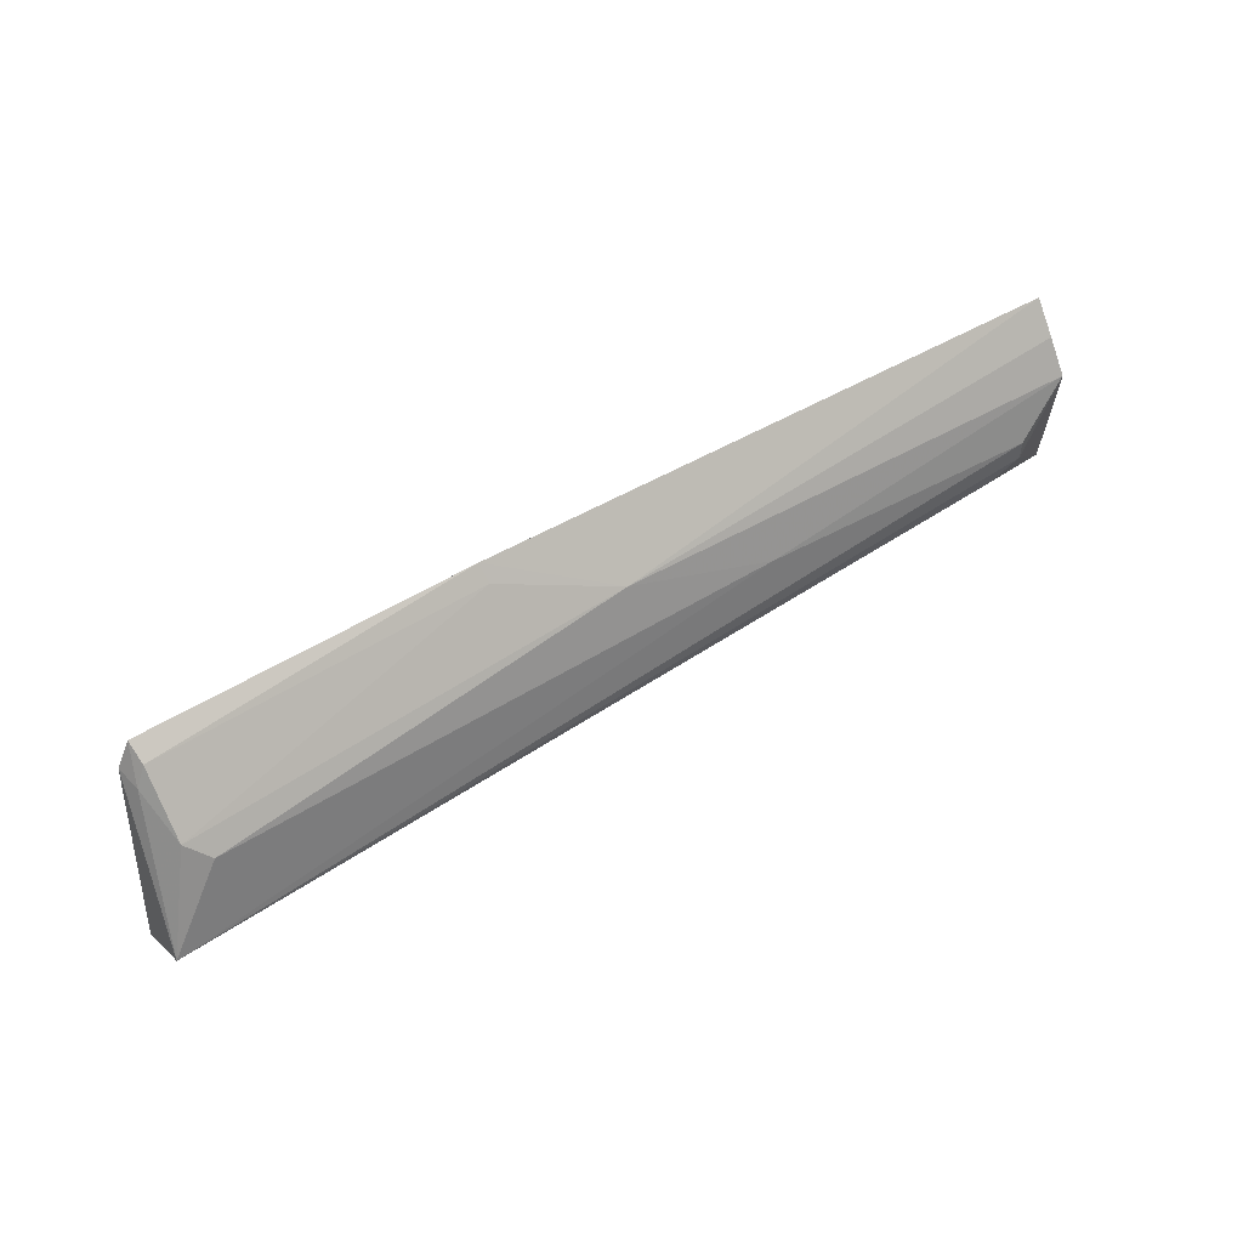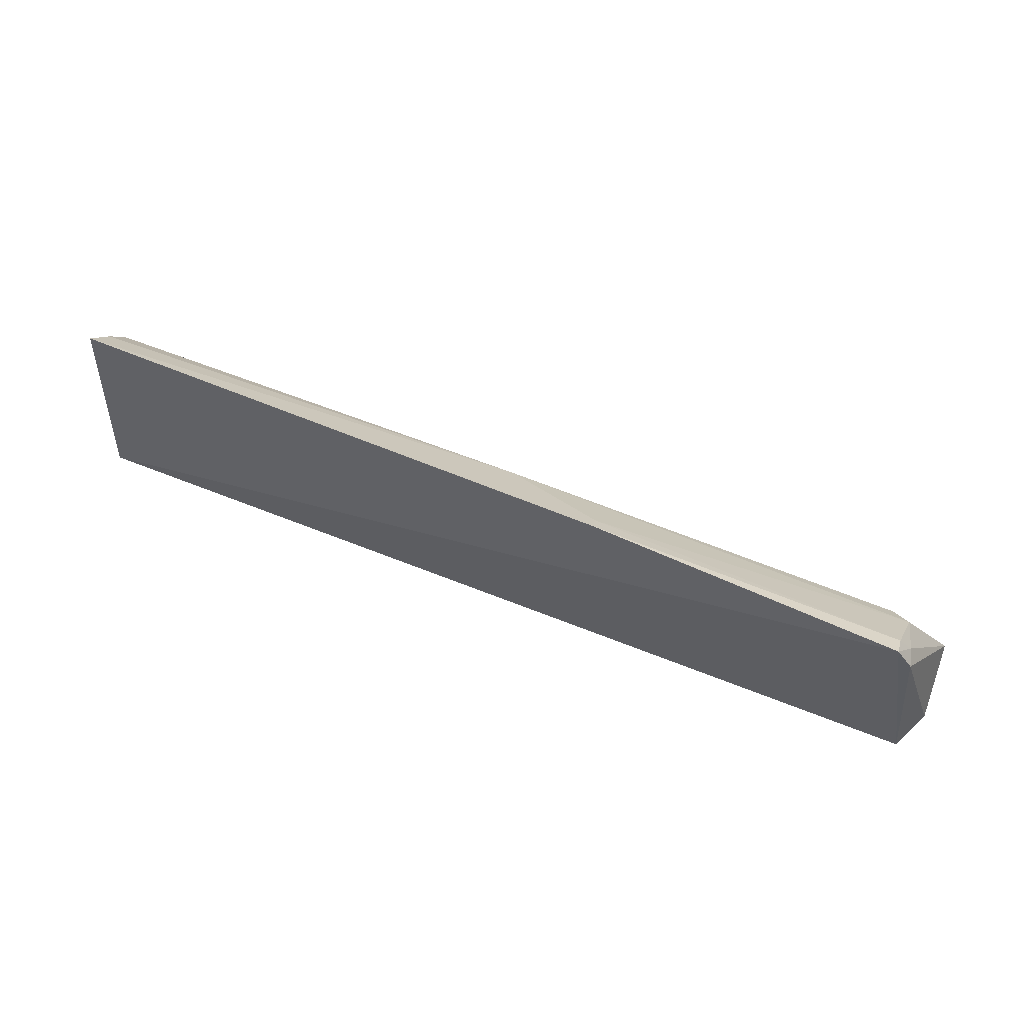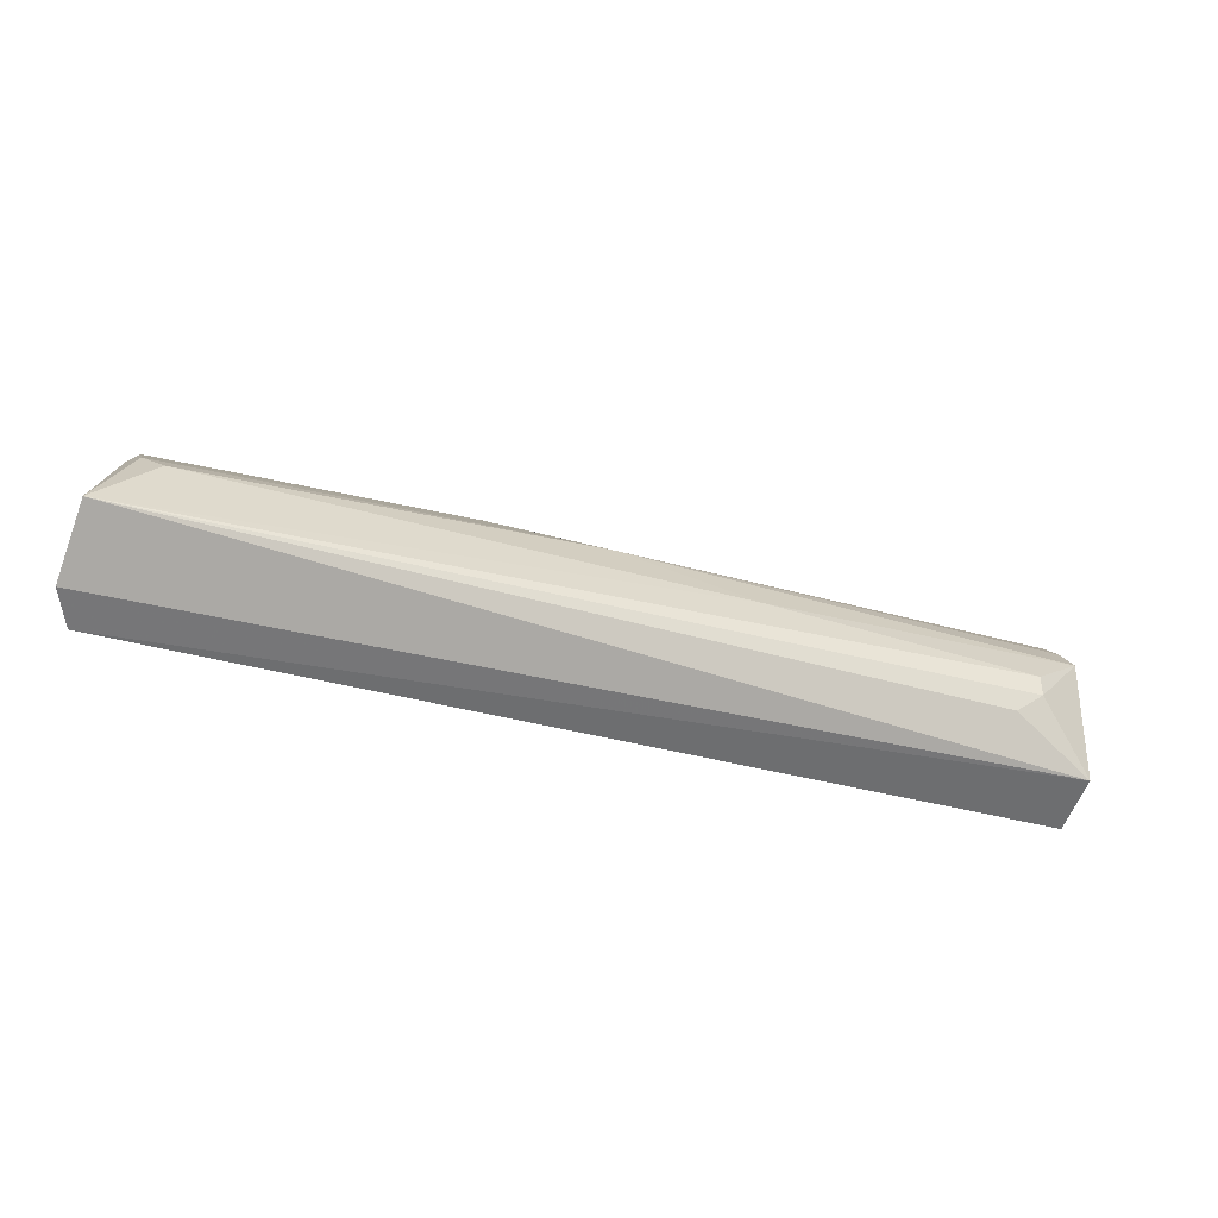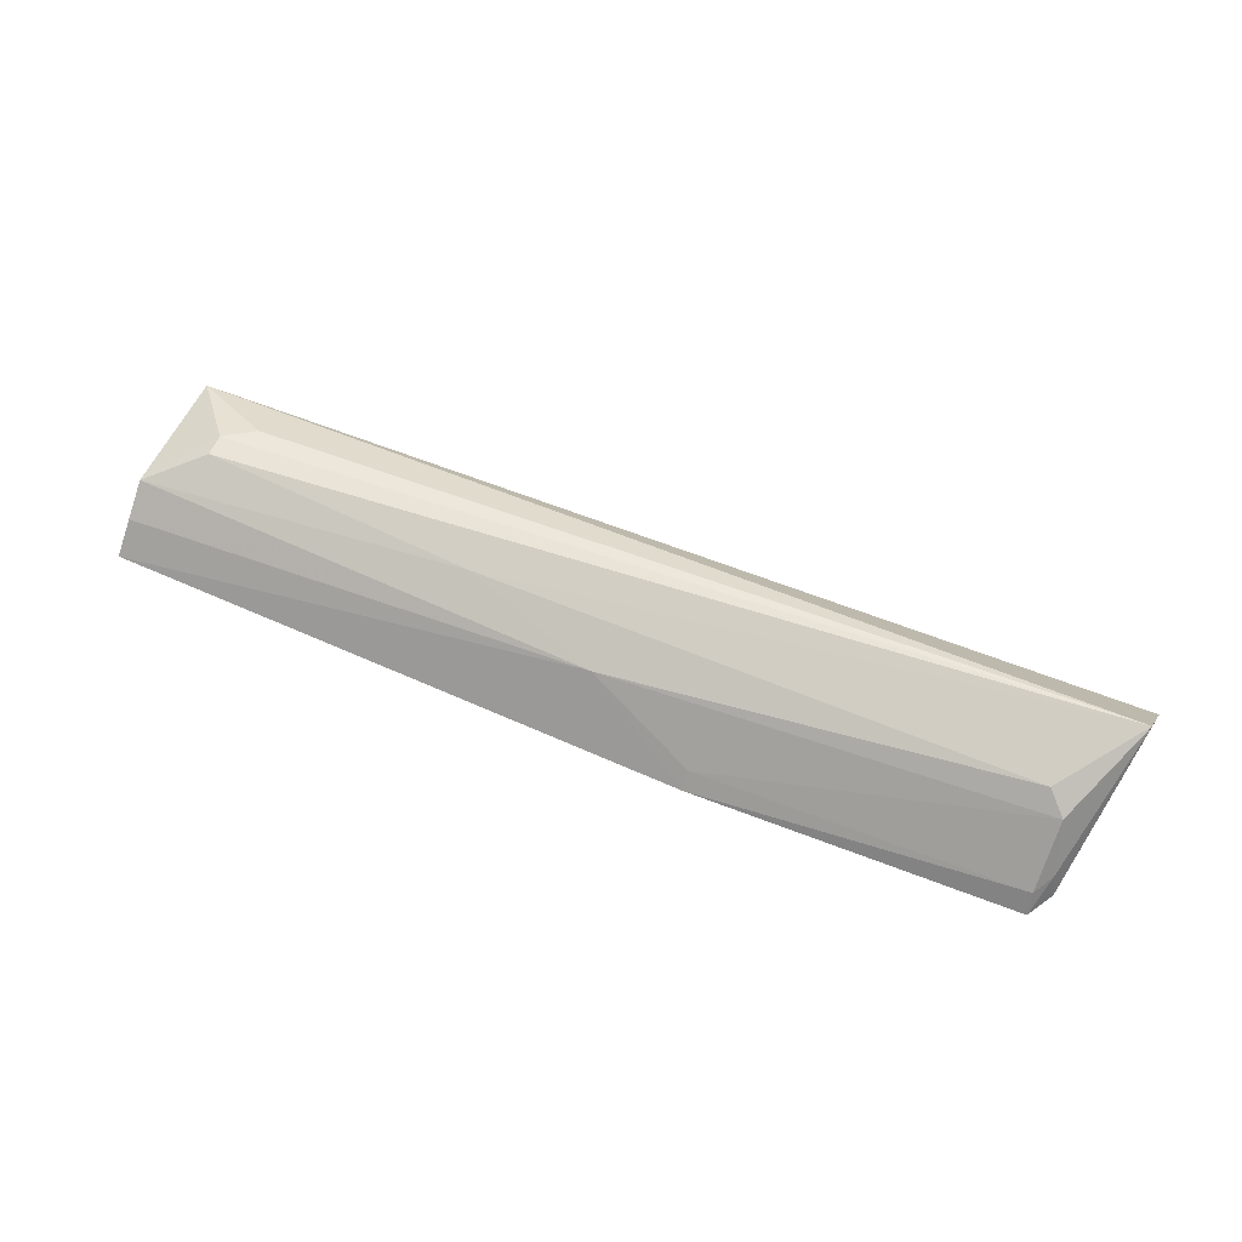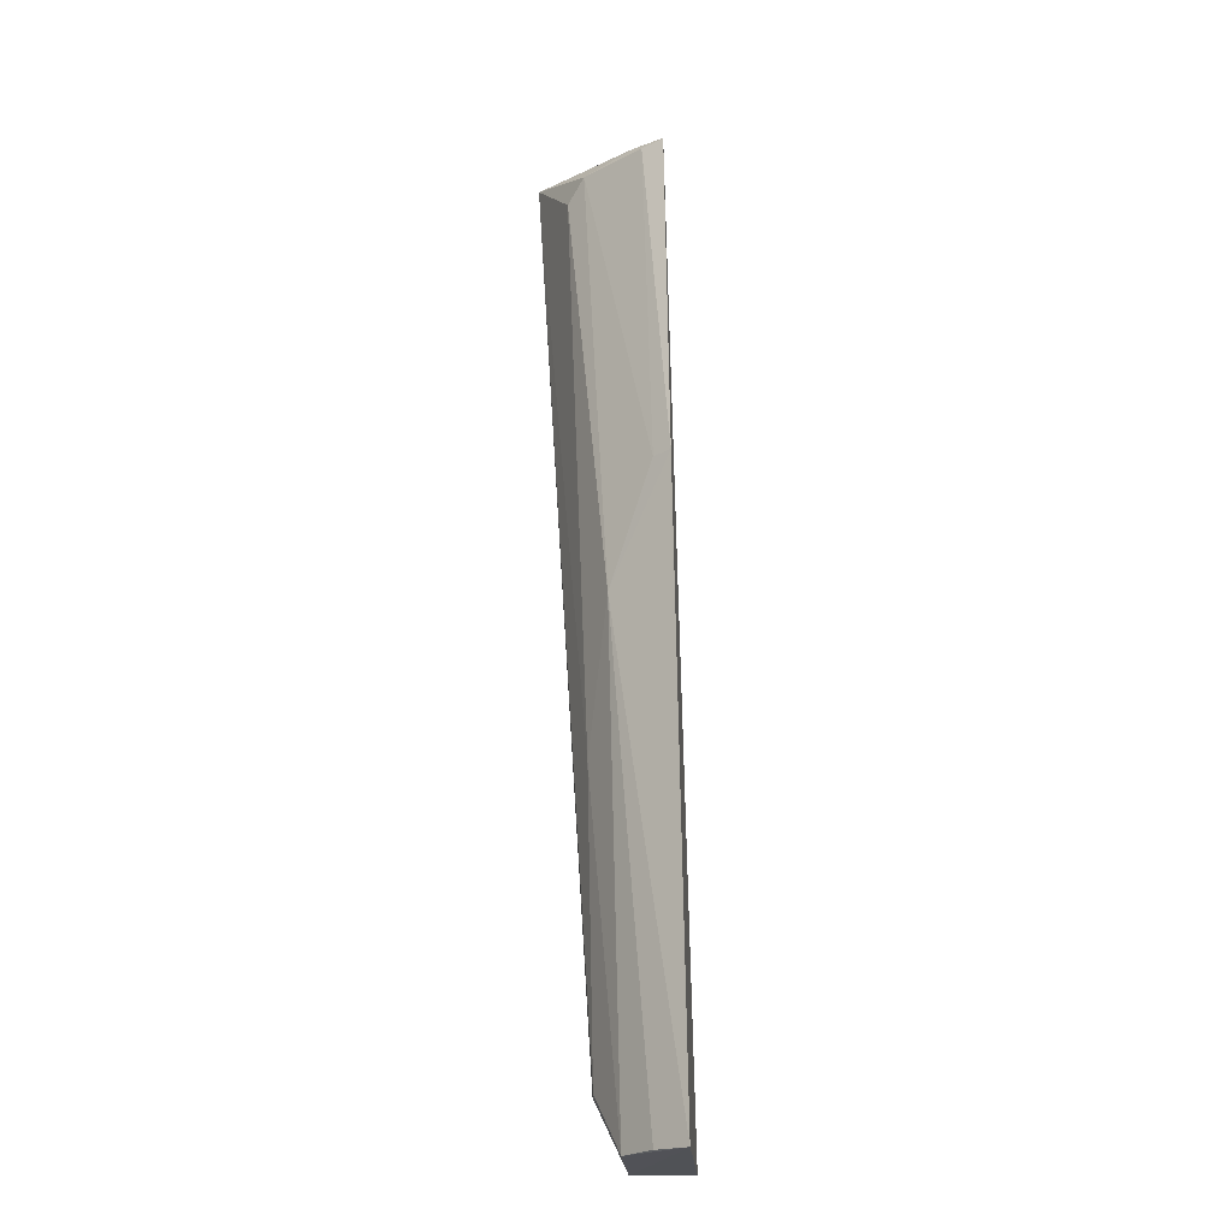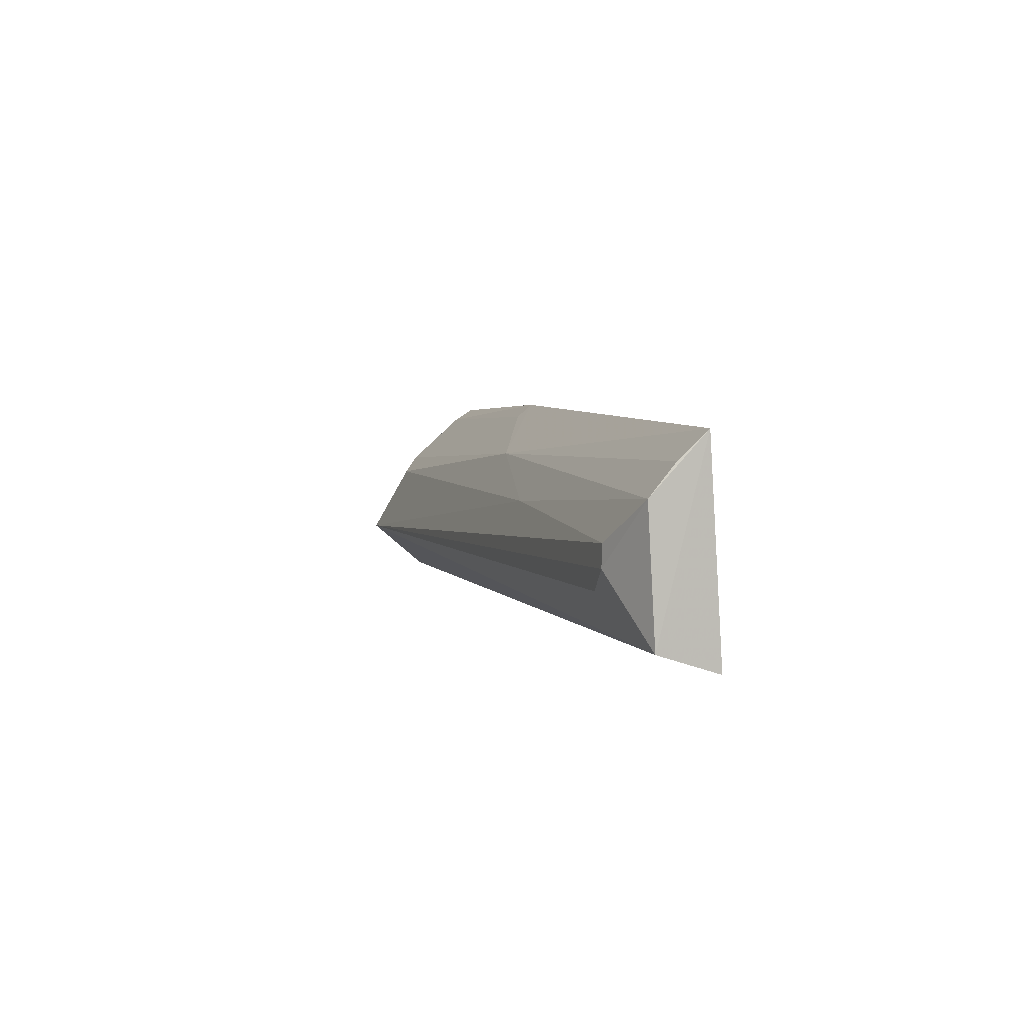
<metadata>
{"format":"obj","ext":"obj","renderer":"f3d","projection":"perspective","resolution":1024,"background":"white","views":[{"elev":57.1,"azim":147.7,"up":"+Z"},{"elev":56.6,"azim":23.8,"up":"+Z"},{"elev":-37.2,"azim":160.2,"up":"+Z"},{"elev":58.5,"azim":23.3,"up":"+Y"},{"elev":68.8,"azim":-92.1,"up":"+Z"},{"elev":4.1,"azim":-105.0,"up":"+Z"}]}
</metadata>
<code>
v 0.4394 0.1023 0.03852
v 0.4658 0.1342 -0.07163
v 0.4628 0.1666 -0.04414
v -0.02249 0.153 -0.01551
v -0.05296 0.1059 -0.0734
v 0.429 0.1511 -0.003884
v 0.4478 0.1044 0.02479
v -0.05375 0.113 0.03745
v -0.05306 0.1379 -0.06312
v 0.4395 0.1424 0.005305
v 0.1292 0.1505 -0.00569
v 0.4449 0.1168 0.02188
v 0.4563 0.1143 -0.079
v -0.006745 0.1516 -0.03942
v -0.05263 0.1417 0.006454
v 0.2651 0.1065 0.04427
v 0.4384 0.113 0.03186
v -0.02249 0.1534 -0.02732
v 0.2051 0.1383 0.01691
v 0.2647 0.1148 0.03714
v -0.05261 0.1281 0.02293
f 7 2 3
f 8 5 1
f 9 3 2
f 9 5 8
f 10 3 6
f 11 6 3
f 11 3 4
f 12 7 3
f 12 1 7
f 12 3 10
f 13 2 7
f 13 9 2
f 13 5 9
f 13 7 1
f 13 1 5
f 14 3 9
f 15 9 8
f 15 11 4
f 16 8 1
f 17 12 10
f 17 1 12
f 17 16 1
f 18 14 9
f 18 4 3
f 18 3 14
f 18 15 4
f 18 9 15
f 19 6 11
f 19 11 15
f 19 8 16
f 19 10 6
f 20 17 10
f 20 16 17
f 20 19 16
f 20 10 19
f 21 19 15
f 21 15 8
f 21 8 19

</code>
